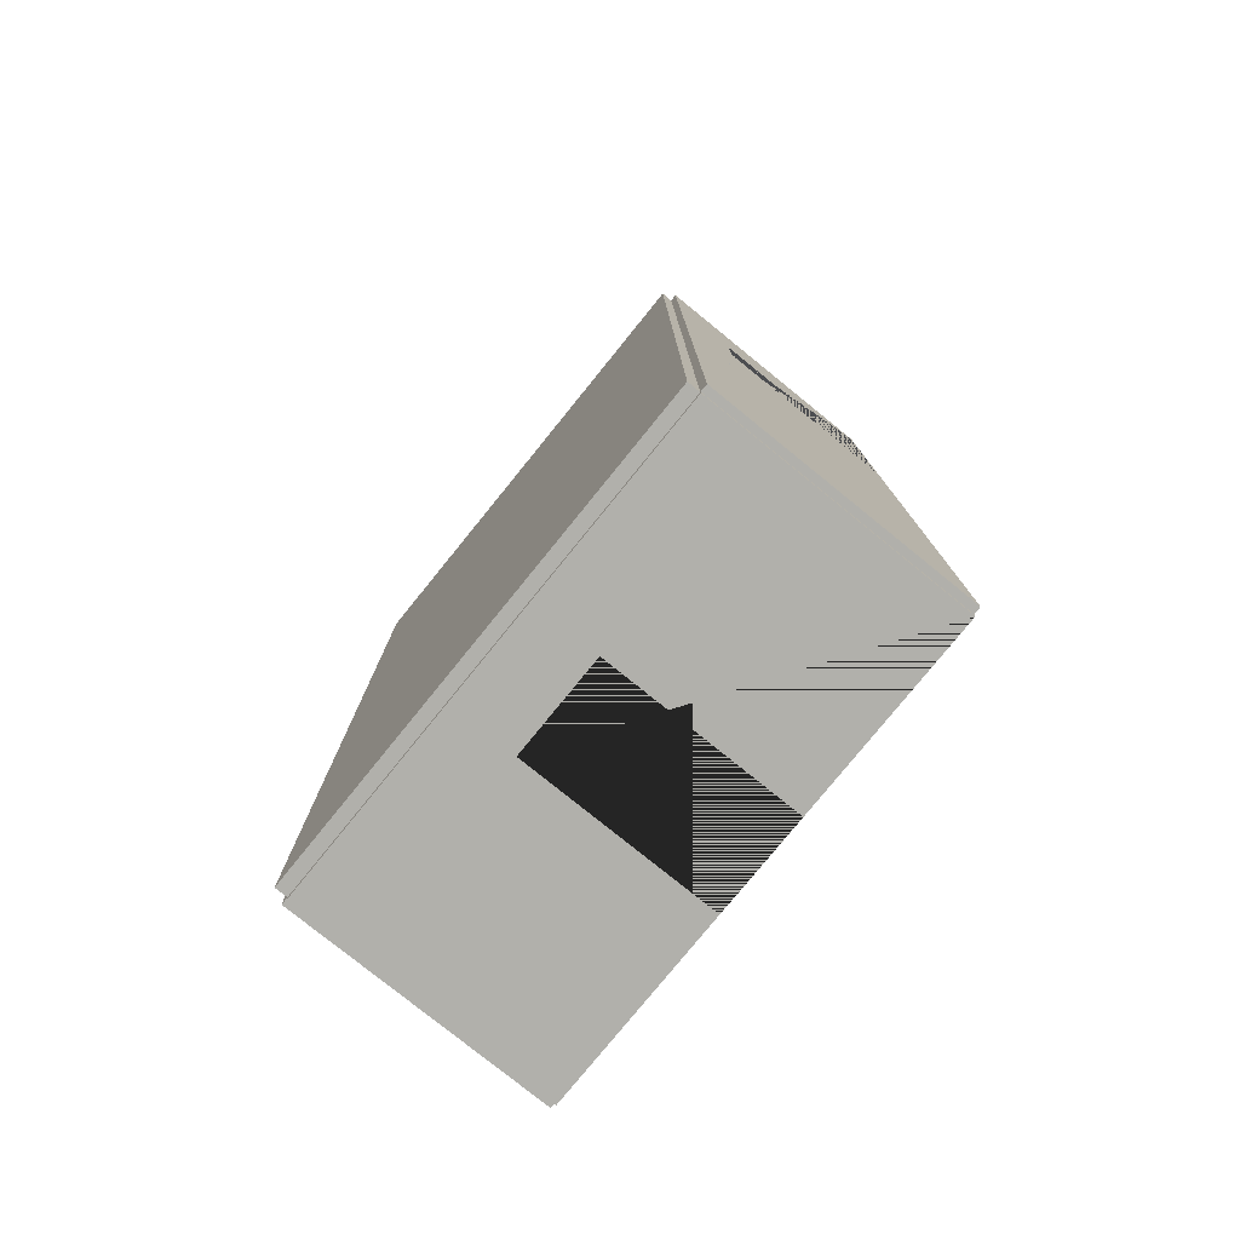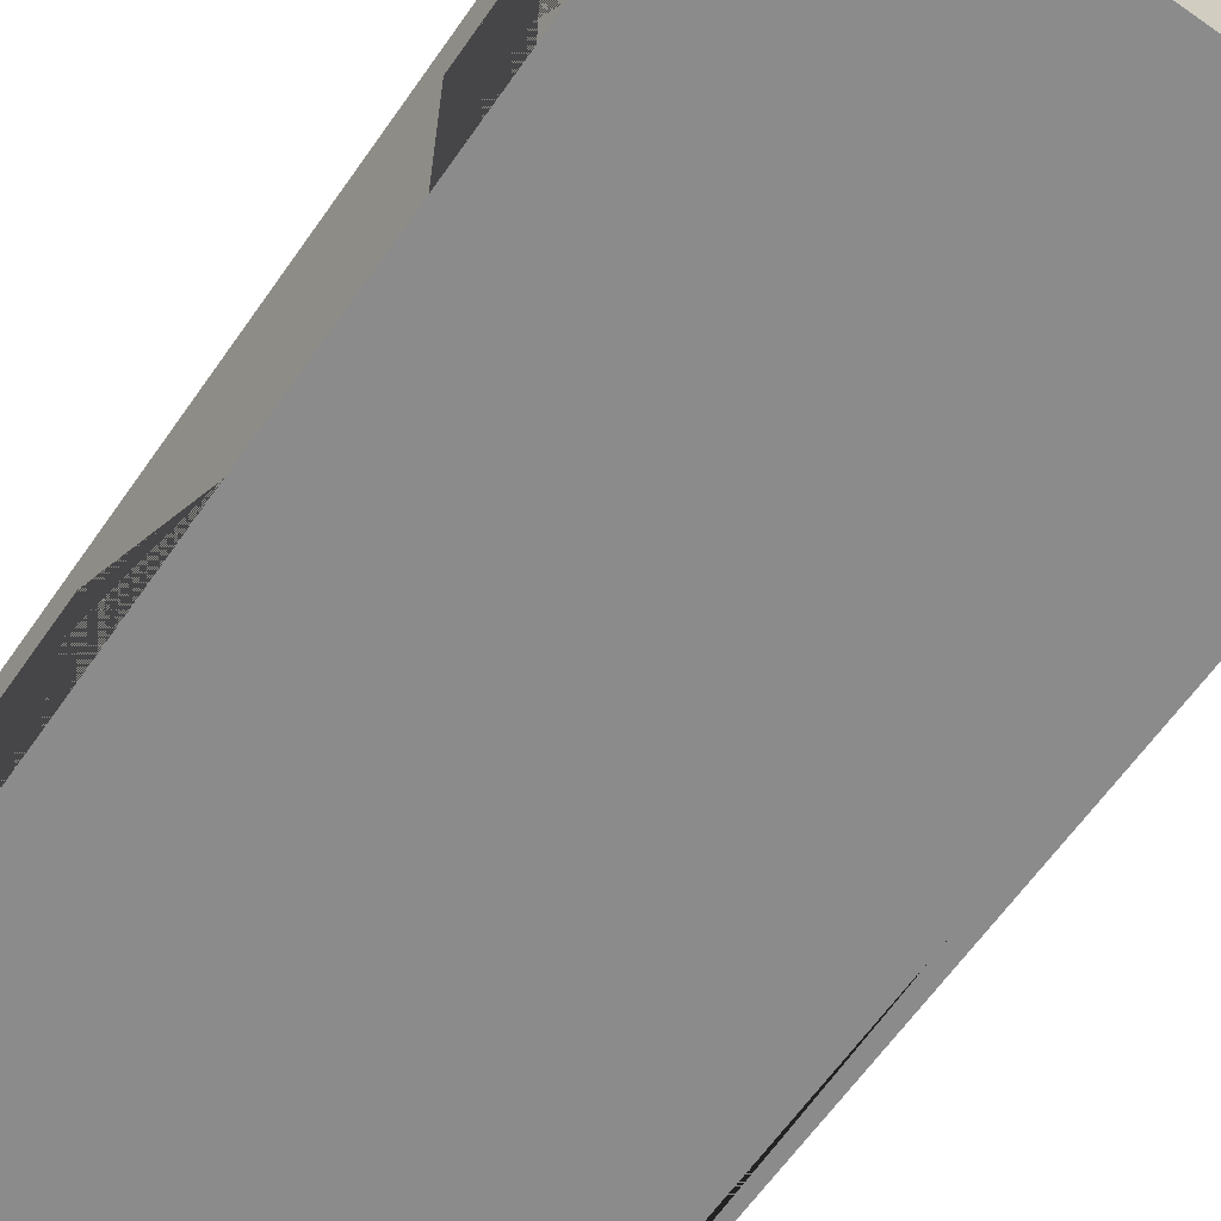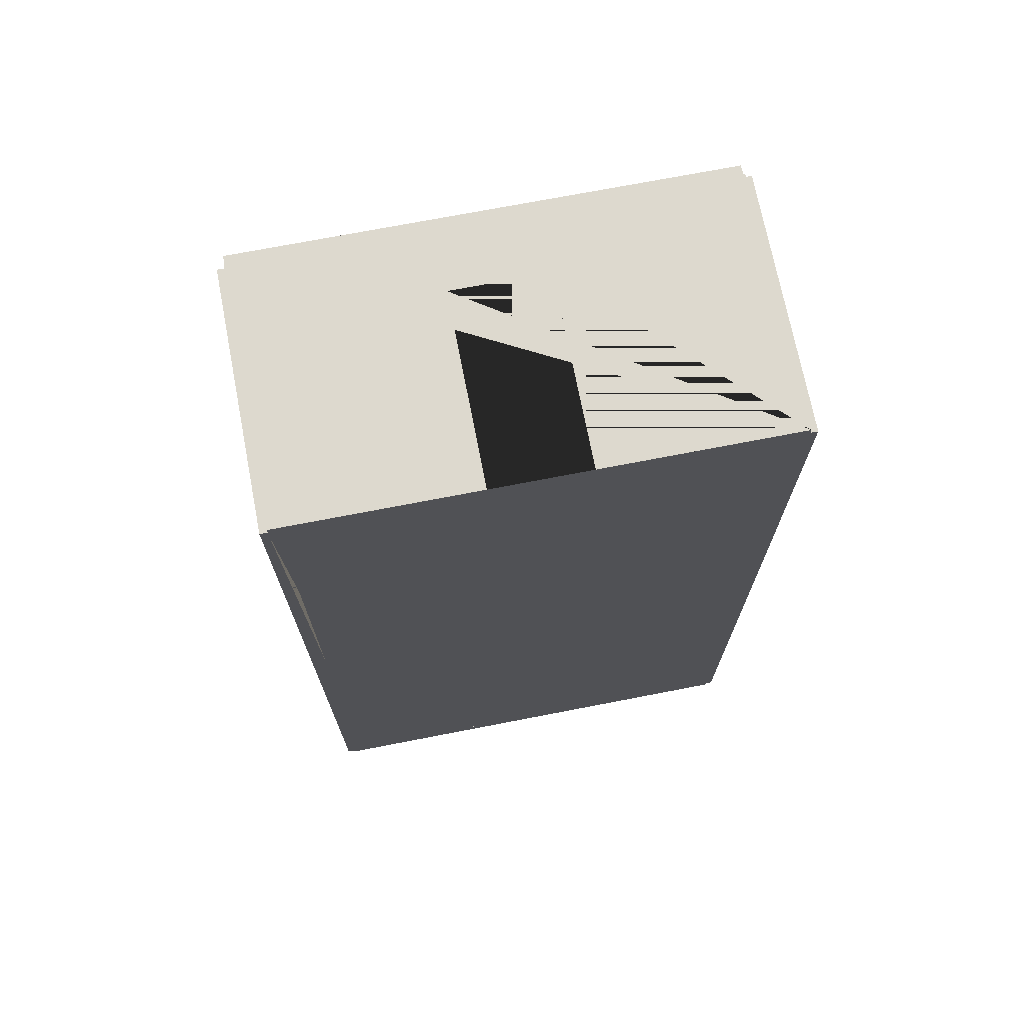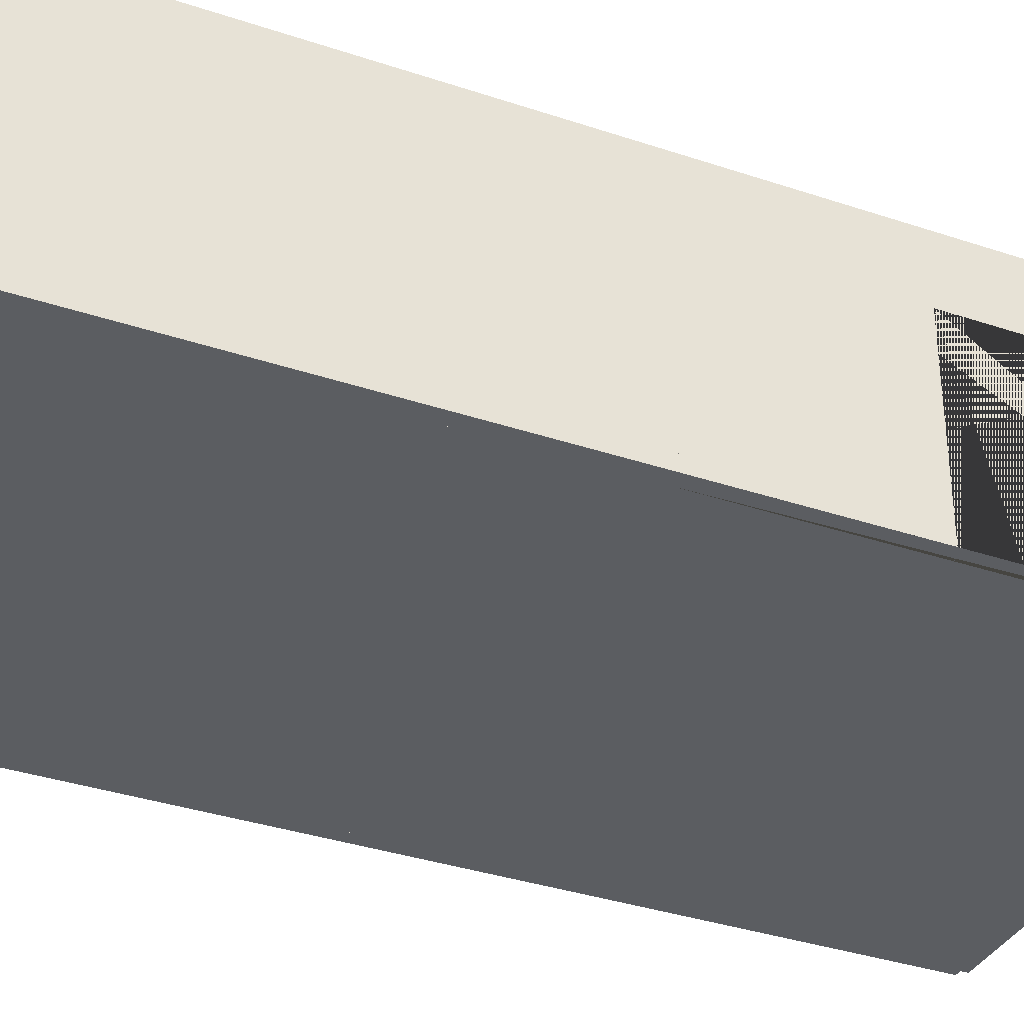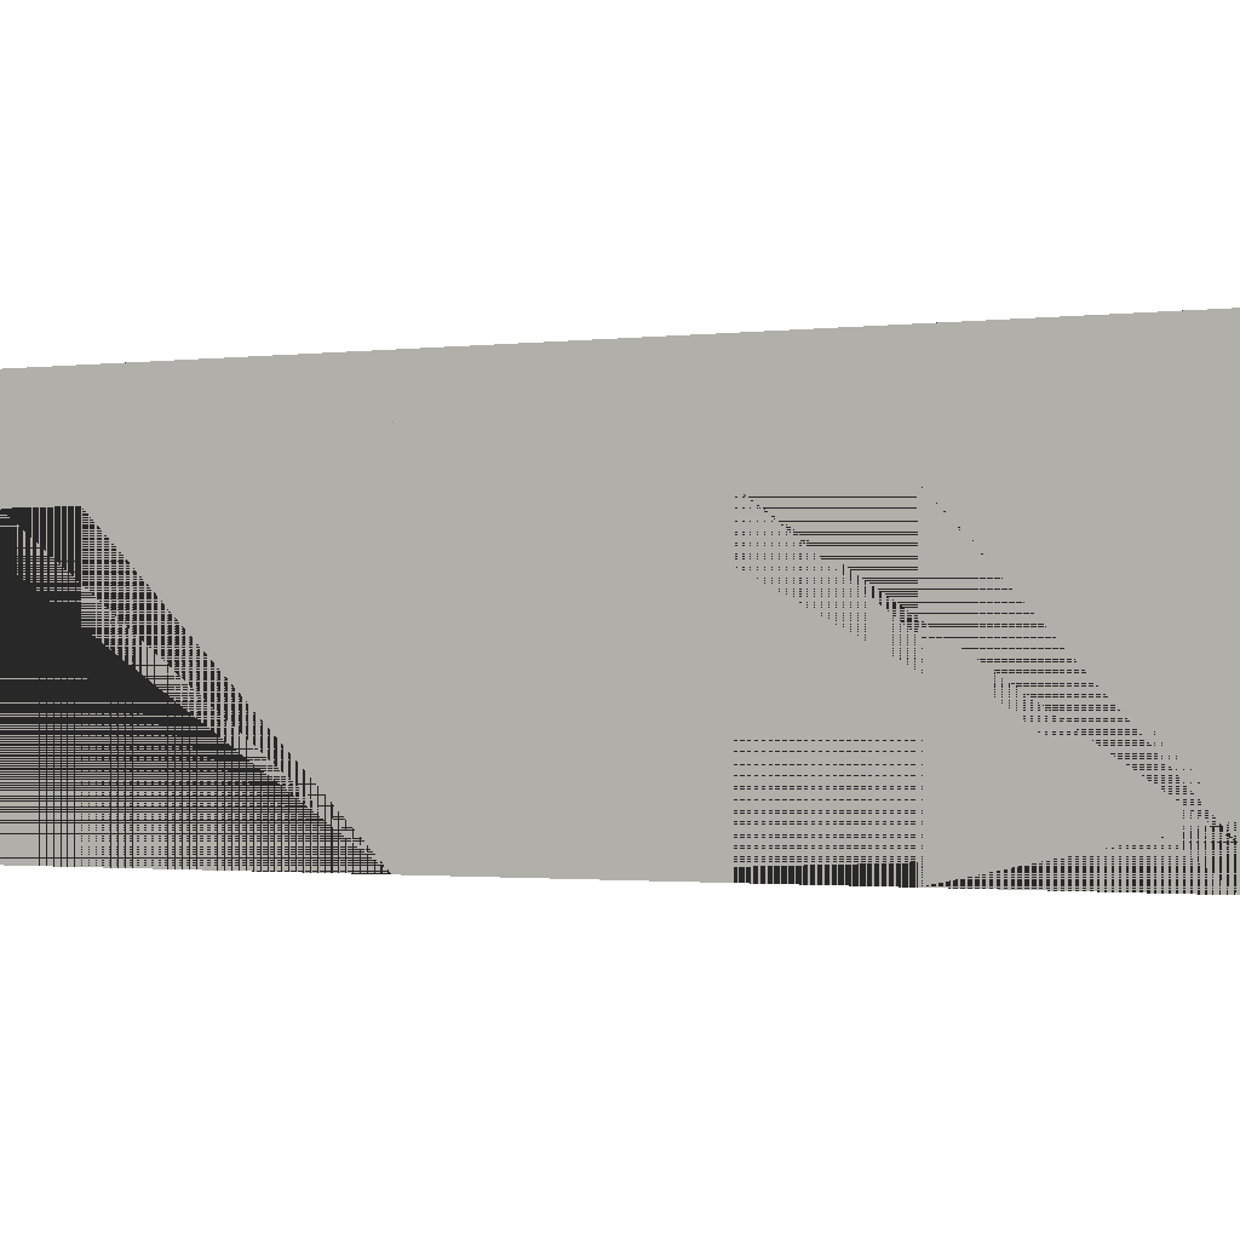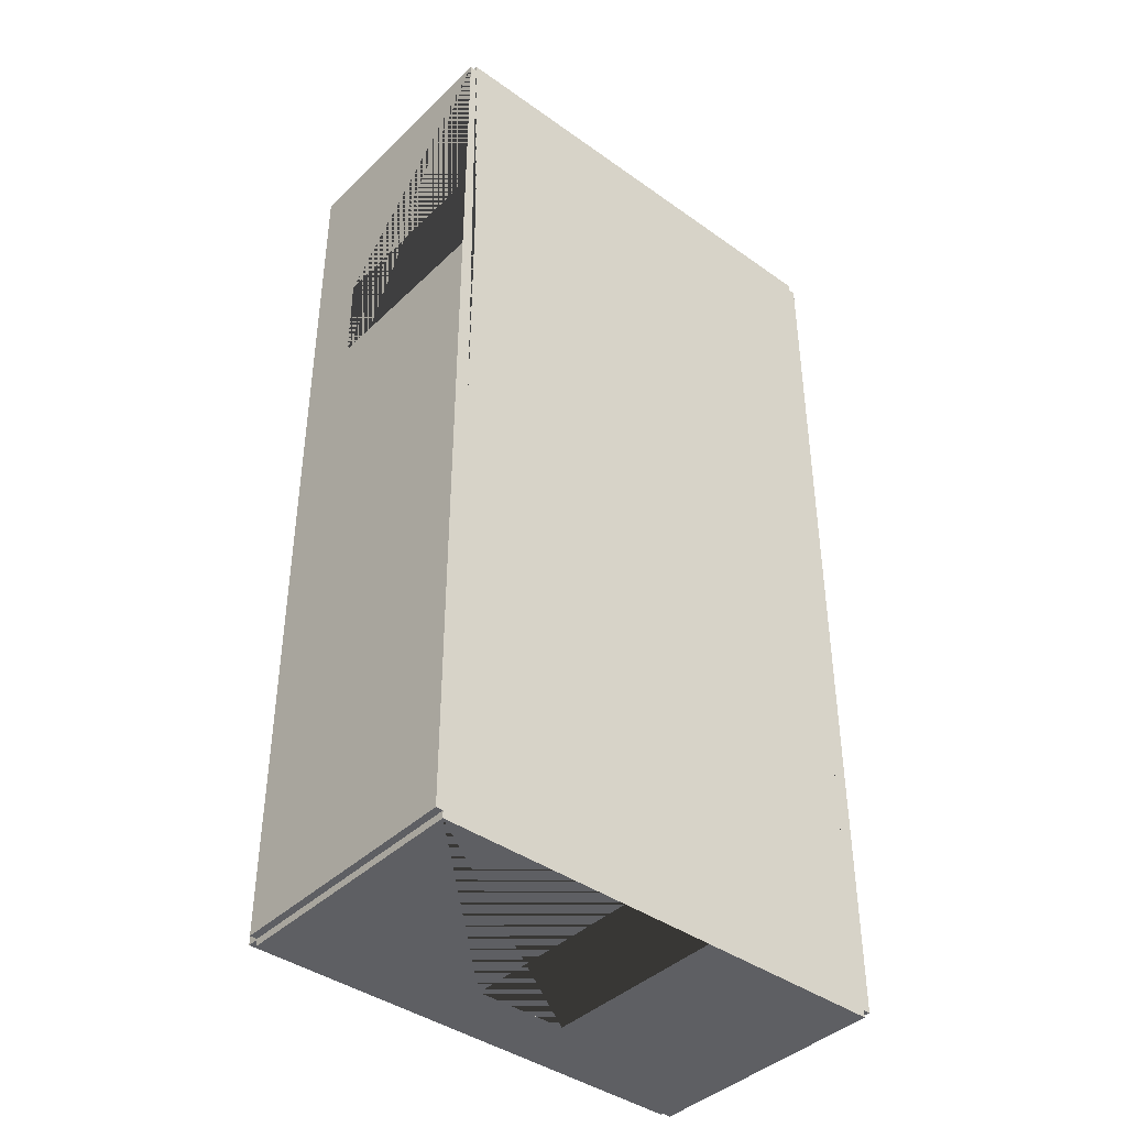
<metadata>
{"format":"obj","ext":"obj","renderer":"f3d","projection":"perspective","resolution":1024,"background":"white","views":[{"elev":-78.4,"azim":-129.0,"up":"+Z"},{"elev":-63.9,"azim":144.9,"up":"+Y"},{"elev":71.8,"azim":-11.0,"up":"+Z"},{"elev":-35.7,"azim":-113.9,"up":"+Y"},{"elev":-1.2,"azim":117.7,"up":"+Y"},{"elev":-41.0,"azim":-40.9,"up":"+Z"}]}
</metadata>
<code>
o Wall_with_door.001
v 4.867 -2.505 9.423
v 4.867 2.795 9.423
v 4.567 -2.505 9.423
v 4.567 2.795 9.423
v 4.867 -2.505 -0.5769
v 4.867 2.795 -0.5769
v 4.567 -2.505 -0.5769
v 4.567 2.795 -0.5769
v 4.567 -2.505 3.423
v 4.567 -2.505 5.423
v 4.867 -2.505 5.423
v 4.867 -2.505 3.423
v 4.867 1.47 3.423
v 4.867 1.47 5.423
v 4.567 1.47 5.423
v 4.567 1.47 3.423
v -5.133 -2.505 9.423
v -5.433 -2.505 9.423
v -5.133 -2.505 -0.5769
v -5.433 -2.505 -0.5769
v -5.433 2.795 -0.5769
v -5.283 -2.505 9.573
v -5.283 2.795 9.573
v -5.283 -2.505 9.273
v -5.283 2.795 9.273
v 4.717 -2.505 9.573
v 4.717 2.795 9.573
v 4.717 -2.505 9.273
v 4.717 2.795 9.273
v 0.7173 -2.505 9.273
v -1.283 -2.505 9.273
v -1.283 -2.505 9.573
v 0.7173 -2.505 9.573
v 0.7173 1.47 9.573
v -1.283 1.47 9.573
v -1.283 1.47 9.273
v 0.7173 1.47 9.273
v -5.283 -2.505 -10.43
v -5.283 2.795 -10.43
v -5.283 -2.505 -10.73
v -5.283 2.795 -10.73
v 4.717 -2.505 -10.43
v 4.717 2.795 -10.43
v 4.717 -2.505 -10.73
v 4.717 2.795 -10.73
v 0.7173 -2.505 -10.73
v -1.283 -2.505 -10.73
v -1.283 -2.505 -10.43
v 0.7173 -2.505 -10.43
v 0.7173 1.47 -10.43
v -1.283 1.47 -10.43
v -1.283 1.47 -10.73
v 0.7173 1.47 -10.73
v 4.567 -2.505 -0.5769
v 4.567 2.795 -0.5769
v 4.567 -2.505 -0.5769
v -5.133 -2.505 -0.5769
v -5.133 2.795 -0.5769
v -5.433 -2.505 -0.5769
v -5.433 2.795 -0.5769
v -5.133 -2.505 -10.58
v -5.133 2.795 -10.58
v -5.433 -2.505 -10.58
v -5.433 2.795 -10.58
v -5.133 -2.505 9.423
v -5.133 2.795 9.423
v -5.433 -2.505 9.423
v -5.433 2.795 9.423
v -5.133 -2.505 -0.5769
v -5.133 2.795 -0.5769
v -5.433 -2.505 -0.5769
v -5.433 2.795 -0.5769
v -5.433 -2.505 3.423
v -5.433 -2.505 5.423
v -5.133 -2.505 5.423
v -5.133 -2.505 3.423
v -5.133 1.47 3.423
v -5.133 1.47 5.423
v -5.433 1.47 5.423
v -5.433 1.47 3.423
v 4.867 -2.505 -0.5769
v 4.867 2.795 -0.5769
v 4.567 -2.505 -0.5769
v 4.567 2.795 -0.5769
v 4.867 -2.505 -10.58
v 4.867 2.795 -10.58
v 4.567 -2.505 -10.58
v 4.567 2.795 -10.58
v 4.567 -2.505 -6.577
v 4.567 -2.505 -4.577
v 4.867 -2.505 -4.577
v 4.867 -2.505 -6.577
v 4.867 1.47 -6.577
v 4.867 1.47 -4.577
v 4.567 1.47 -4.577
v 4.567 1.47 -6.577
v -5.277 2.745 9.435
v -5.277 3.045 9.435
v -5.277 2.745 -10.59
v -5.277 3.045 -10.59
v 4.712 2.745 9.435
v 4.712 3.045 9.435
v 4.712 2.745 -10.59
v 4.712 3.045 -10.59
f 3 10 11 1
f 8 4 2 6
f 9 7 5 12
f 10 9 12 11
f 5 6 2 1 11 14 13 12
f 3 4 8 7 9 16 15 10
f 10 15 14 11
f 9 12 13 16
f 7 8 6 5
f 1 2 4 3
f 15 16 13 14
f 24 31 32 22
f 29 25 23 27
f 30 28 26 33
f 31 30 33 32
f 26 27 23 22 32 35 34 33
f 24 25 29 28 30 37 36 31
f 31 36 35 32
f 30 33 34 37
f 28 29 27 26
f 22 23 25 24
f 36 37 34 35
f 40 47 48 38
f 45 41 39 43
f 46 44 42 49
f 47 46 49 48
f 42 43 39 38 48 51 50 49
f 40 41 45 44 46 53 52 47
f 47 52 51 48
f 46 49 50 53
f 44 45 43 42
f 38 39 41 40
f 52 53 50 51
f 64 60 58 62
f 59 63 61 57
f 62 58 57 61
f 63 64 62 61
f 60 64 63 59
f 57 58 60 59
f 67 74 75 65
f 72 68 66 70
f 73 71 69 76
f 74 73 76 75
f 69 70 66 65 75 78 77 76
f 67 68 72 71 73 80 79 74
f 74 79 78 75
f 73 76 77 80
f 71 72 70 69
f 65 66 68 67
f 79 80 77 78
f 83 90 91 81
f 88 84 82 86
f 89 87 85 92
f 90 89 92 91
f 85 86 82 81 91 94 93 92
f 83 84 88 87 89 96 95 90
f 90 95 94 91
f 89 92 93 96
f 87 88 86 85
f 81 82 84 83
f 95 96 93 94
f 57 38 61 48 49 87 42 89 90 83 7 9 10 28 3 30 31 65 24 75 76 69
f 97 98 100 99
f 99 100 104 103
f 103 104 102 101
f 101 102 98 97
f 99 103 101 97
f 104 100 98 102
l 17 18
l 19 20
l 20 21
l 54 55
l 54 56
l 19 57
l 7 24

</code>
